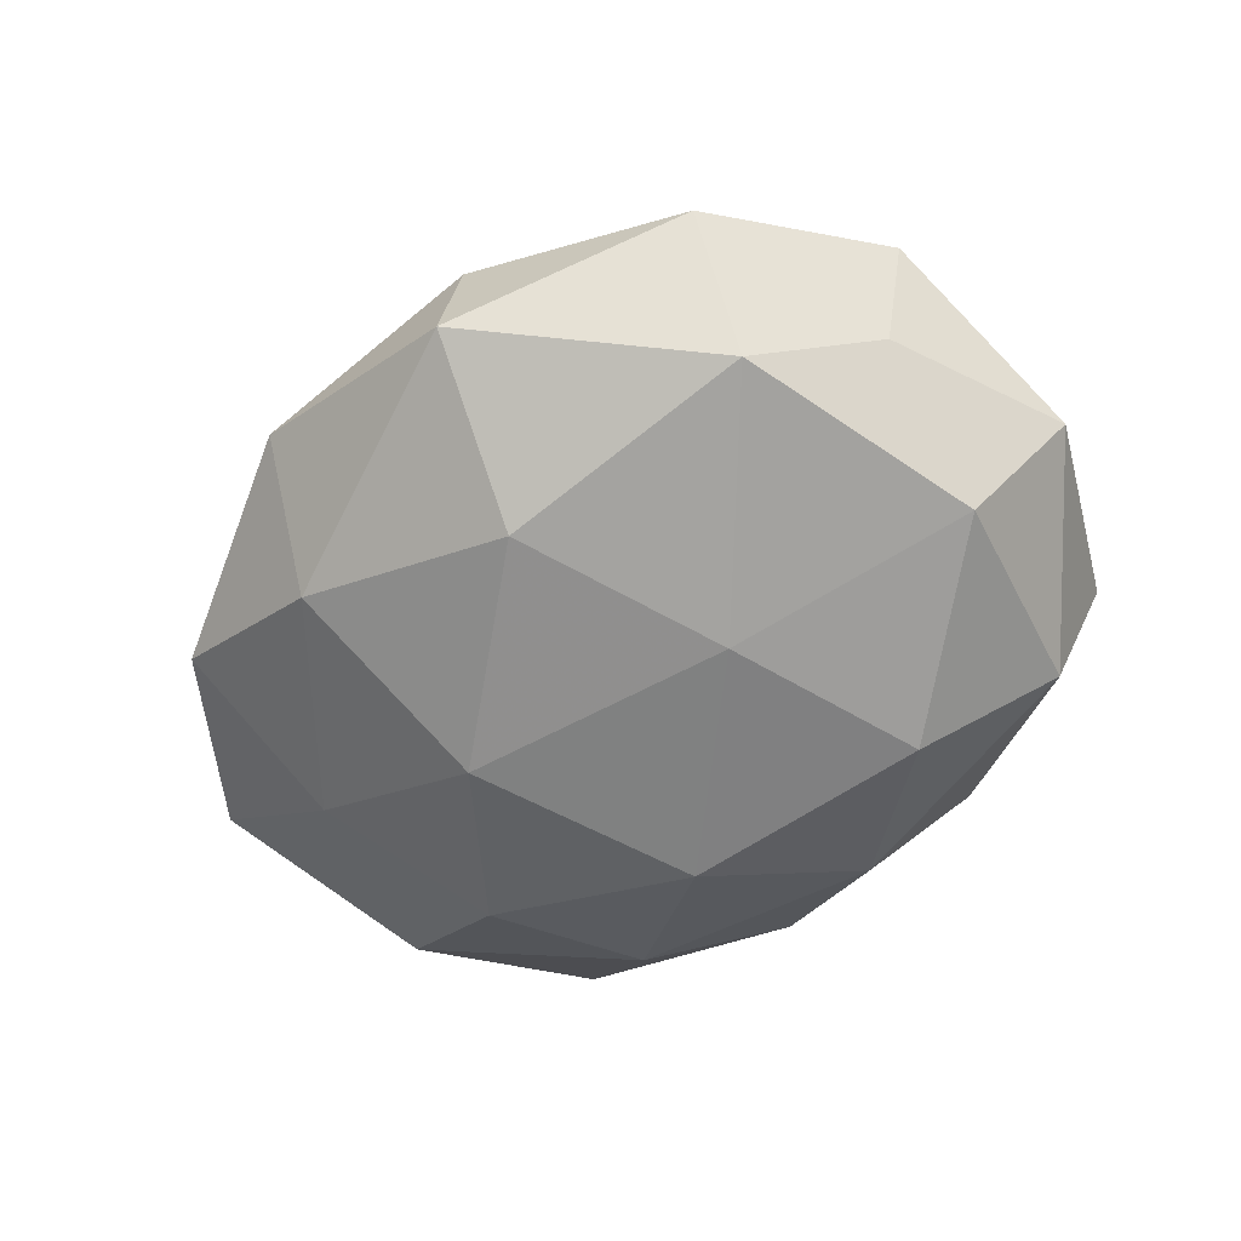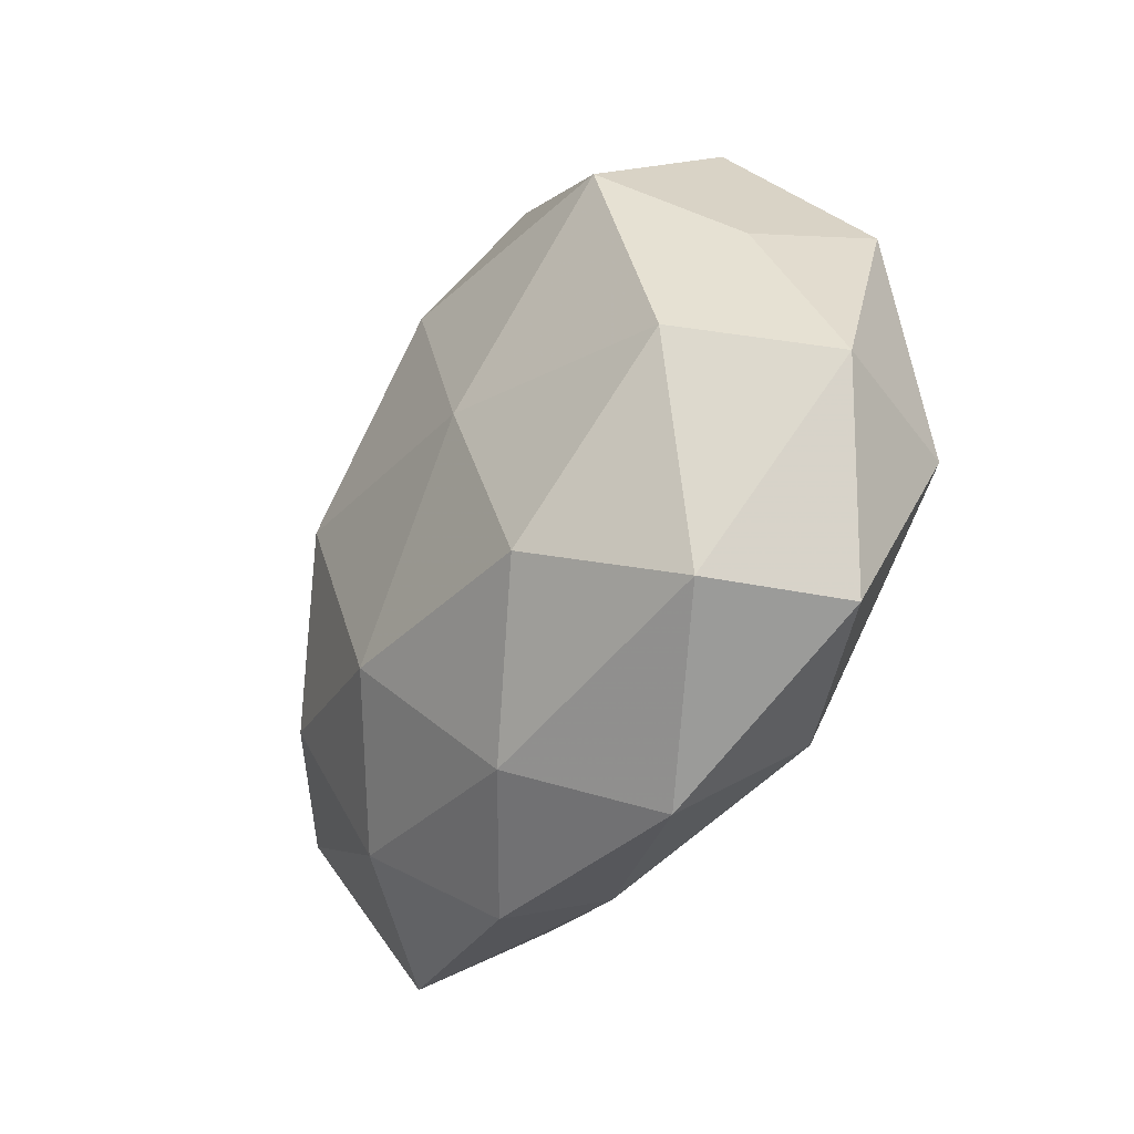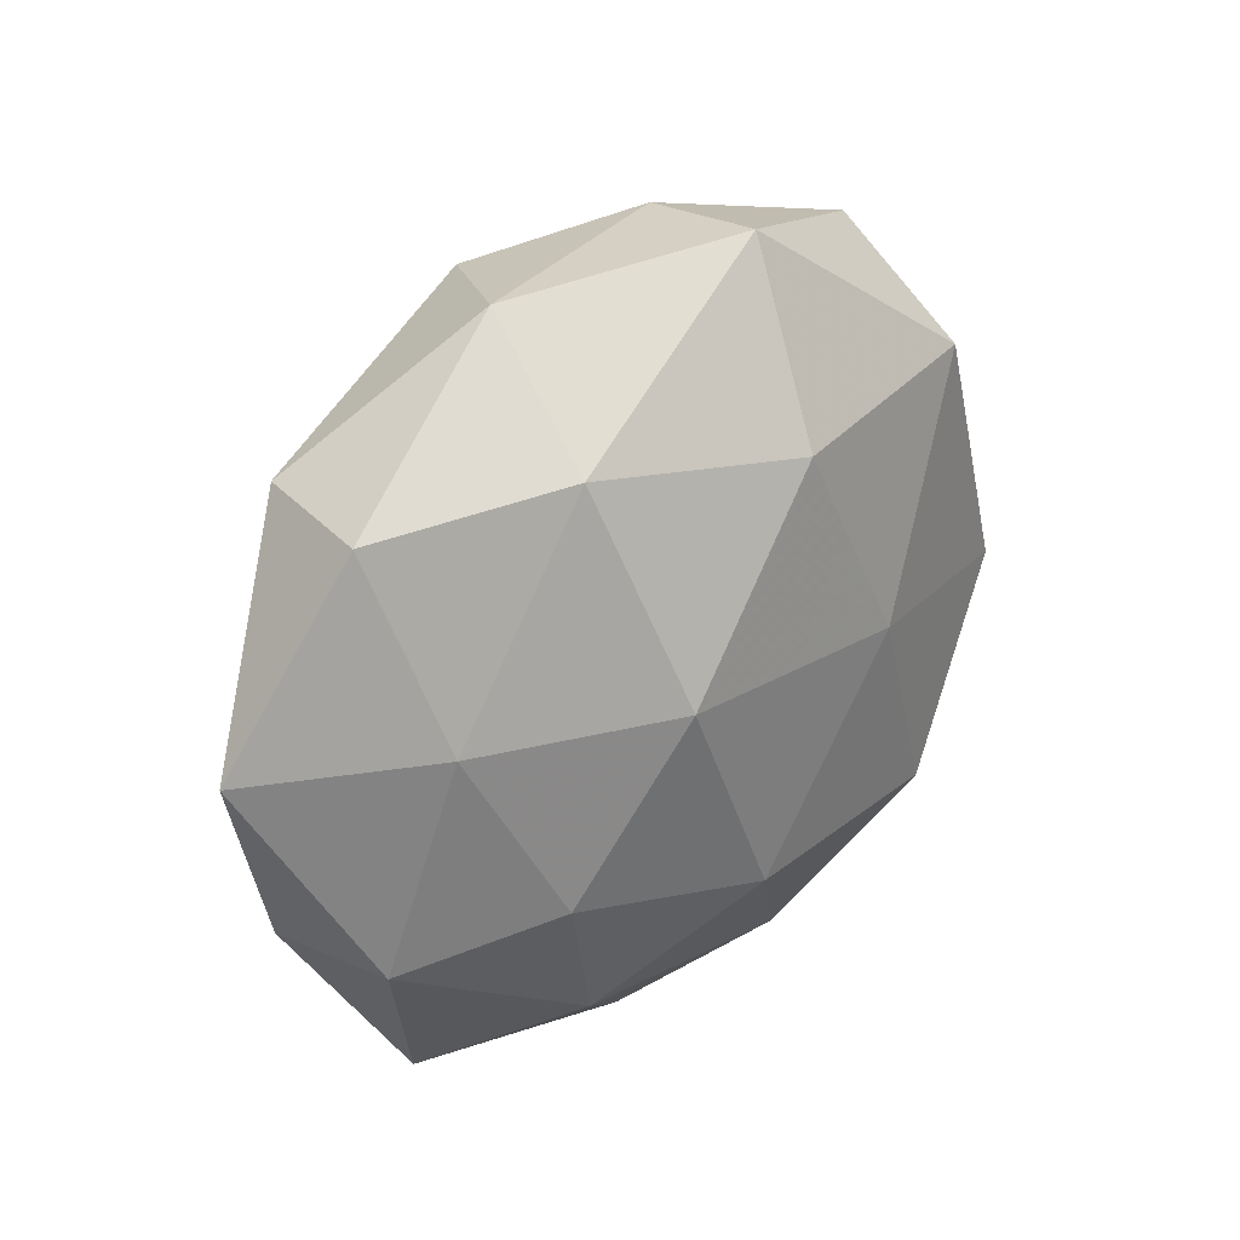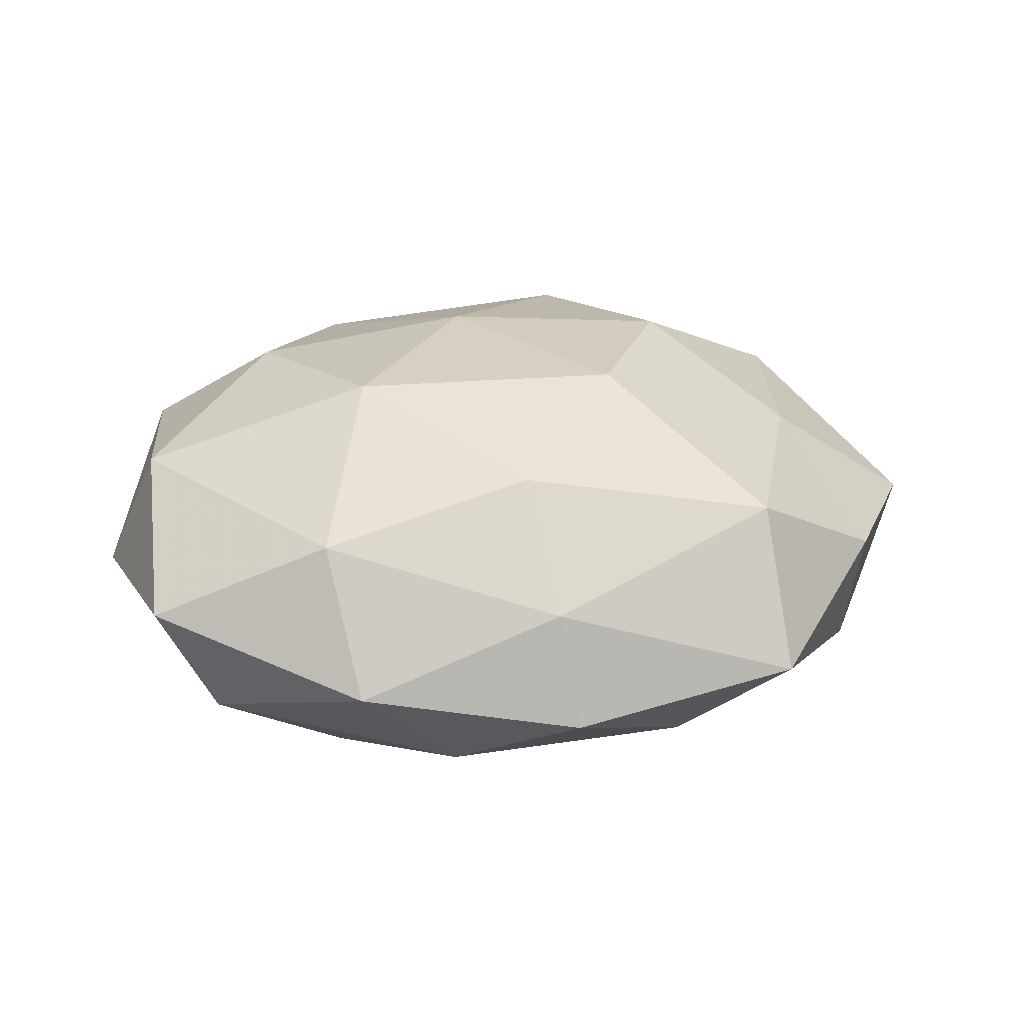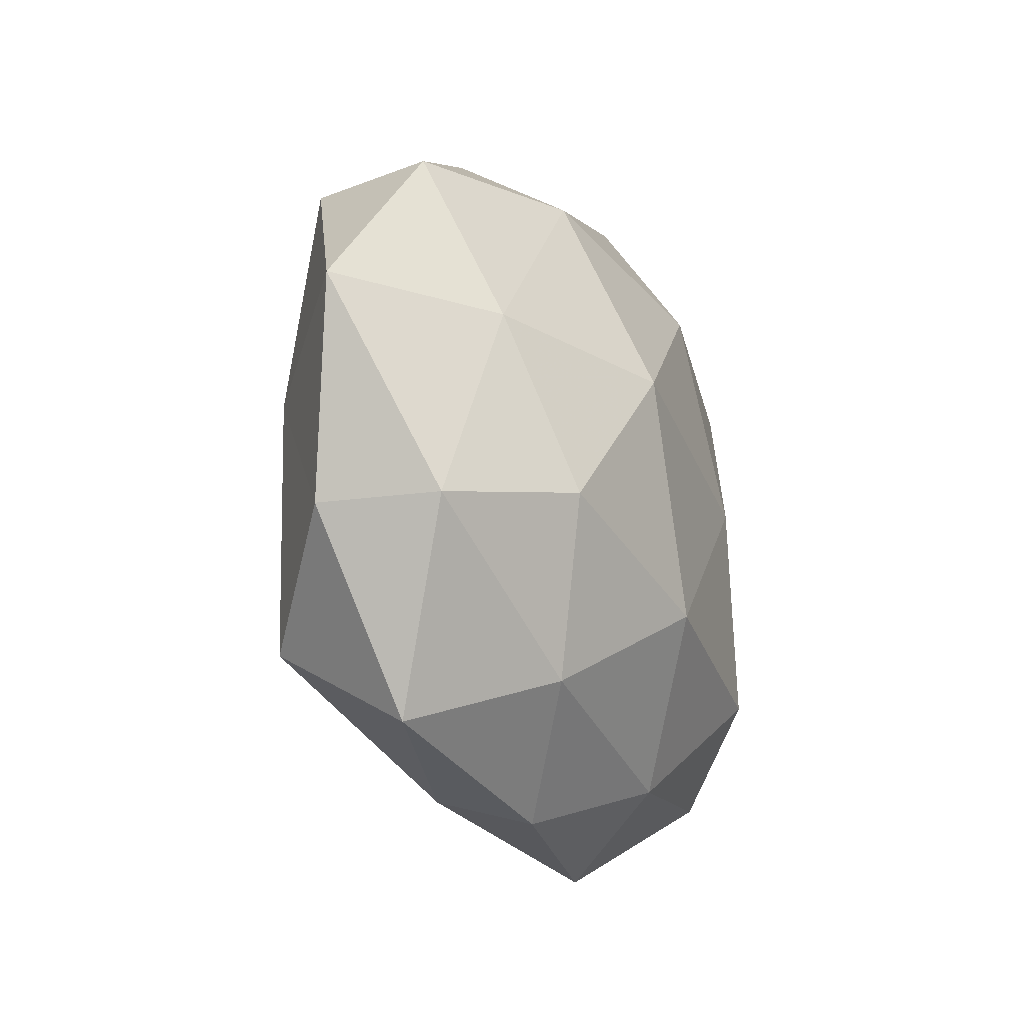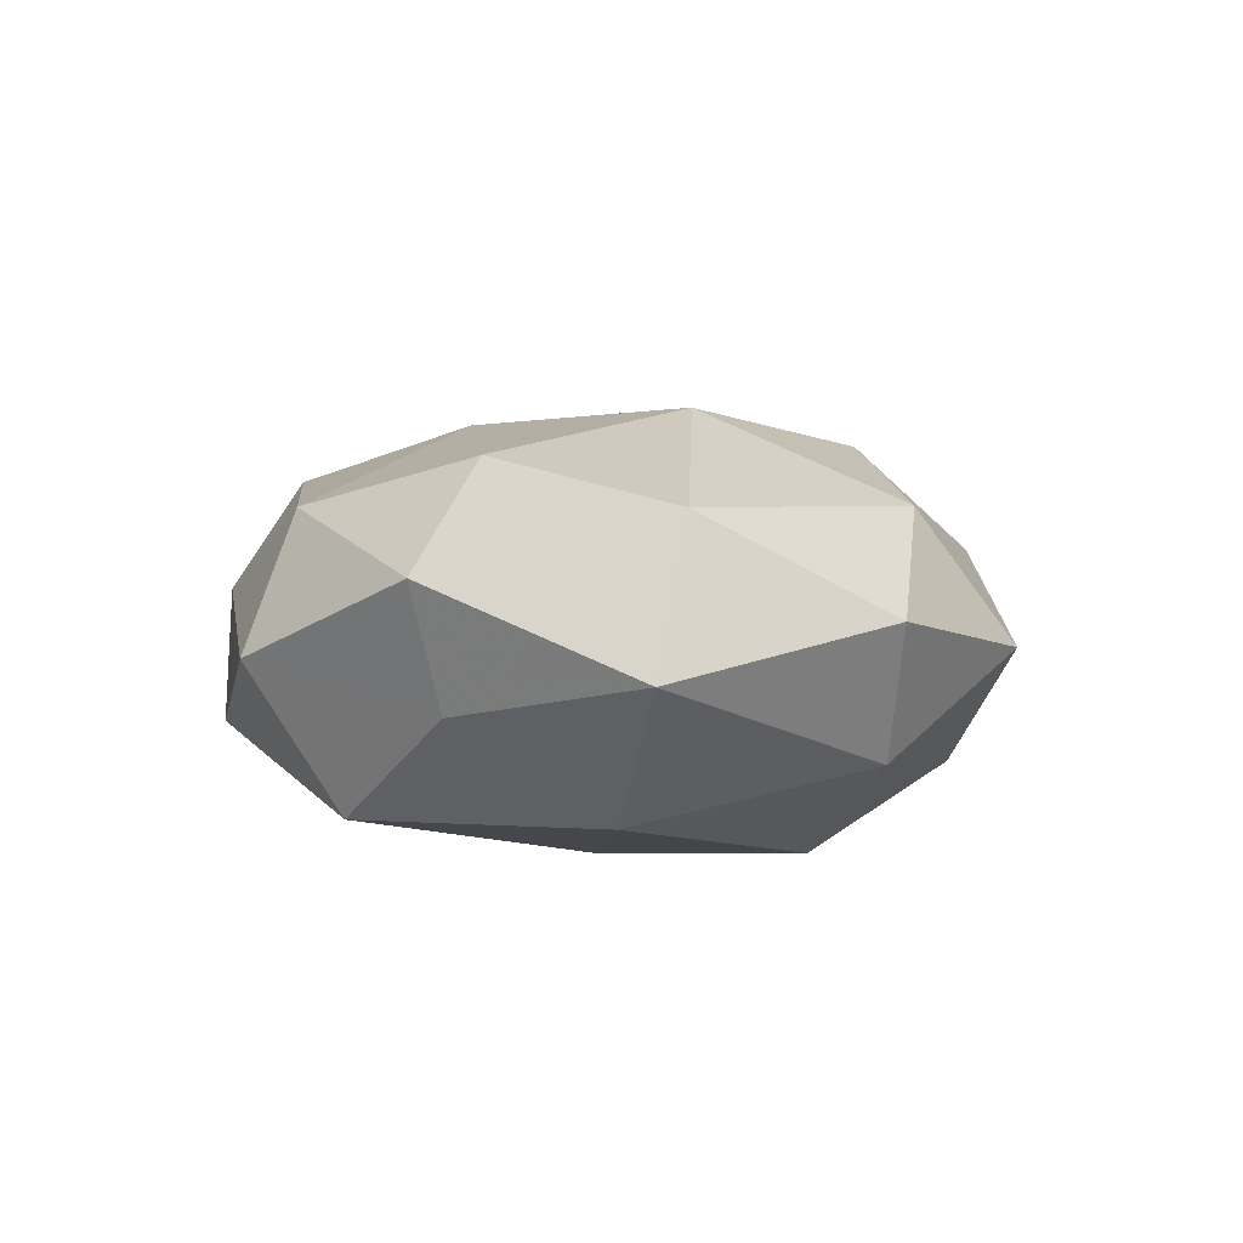
<metadata>
{"format":"obj","ext":"obj","renderer":"f3d","projection":"perspective","resolution":1024,"background":"white","views":[{"elev":-60.6,"azim":-145.2,"up":"+Z"},{"elev":-35.7,"azim":-122.4,"up":"+Y"},{"elev":28.8,"azim":132.3,"up":"+Y"},{"elev":30.3,"azim":-3.2,"up":"+Z"},{"elev":-26.7,"azim":111.3,"up":"+Y"},{"elev":5.2,"azim":-86.0,"up":"+Z"}]}
</metadata>
<code>
v 0.05225 0.003995 0.0005862
v -0.0009983 0.02337 -0.02038
v -0.02974 0.03398 -0.0006788
v -0.04164 -0.008633 0.01418
v -0.03415 -0.02631 -0.009458
v -0.01597 -0.007768 0.02275
v 0.04015 0.02417 -0.004351
v -0.03768 -0.002067 -0.01506
v -0.01678 -0.03942 -0.0003868
v -0.006292 0.03996 0.004102
v 0.019 0.03842 4.337e-05
v 0.03699 0.02483 0.009442
v -0.04792 -0.006114 -0.0008968
v 0.02113 0.0162 0.01911
v -0.0203 -0.01924 -0.02018
v 0.03654 0.005068 -0.01227
v -0.004996 0.04117 -0.009815
v -0.02847 0.01123 0.01842
v 0.008979 0.03546 0.01449
v 0.03576 -0.0004078 0.01335
v 0.01348 -0.004528 0.02192
v -0.02034 -0.0292 0.01347
v 0.04172 -0.01733 -0.007795
v -0.03882 0.01358 -0.004938
v -0.004128 0.01536 0.02085
v -0.02836 0.02446 -0.01604
v 0.01706 0.005179 -0.02243
v 0.02968 -0.02662 0.01555
v -0.04034 -0.0277 0.004187
v -0.006403 -0.0334 -0.01306
v 0.02014 -0.02994 -0.01235
v 0.005521 -0.03583 0.007704
v -0.02039 0.03027 0.01316
v 0.02202 0.02694 -0.01389
v 0.03176 -0.03689 0.0003349
v -0.01176 0.002094 -0.02202
v 0.02795 -0.01274 -0.01744
v 0.005865 -0.01828 -0.02186
v -0.04297 0.01605 0.007972
v 0.04385 -0.01727 0.005003
v 0.007552 -0.04048 -0.004259
v 0.00245 -0.02398 0.01856
f 7 12 1
f 7 11 12
f 13 8 5
f 5 8 15
f 7 1 16
f 10 17 3
f 11 17 10
f 4 6 18
f 11 10 19
f 11 19 12
f 12 19 14
f 12 20 1
f 12 14 20
f 20 14 21
f 22 6 4
f 1 23 16
f 13 24 8
f 18 6 25
f 14 19 25
f 6 21 25
f 25 21 14
f 17 2 26
f 17 26 3
f 3 26 24
f 8 24 26
f 20 21 28
f 29 5 9
f 29 4 13
f 29 13 5
f 29 22 4
f 29 9 22
f 5 30 9
f 5 15 30
f 9 32 22
f 3 33 10
f 19 10 33
f 25 33 18
f 19 33 25
f 7 34 11
f 7 16 34
f 34 2 17
f 34 17 11
f 34 27 2
f 16 27 34
f 23 35 31
f 32 35 28
f 15 8 36
f 36 26 2
f 8 26 36
f 2 27 36
f 16 23 37
f 16 37 27
f 37 23 31
f 30 15 38
f 30 38 31
f 36 38 15
f 27 38 36
f 27 37 38
f 31 38 37
f 4 39 13
f 4 18 39
f 24 39 3
f 13 39 24
f 39 33 3
f 39 18 33
f 1 20 40
f 1 40 23
f 40 20 28
f 23 40 35
f 28 35 40
f 9 30 41
f 41 30 31
f 9 41 32
f 31 35 41
f 32 41 35
f 6 42 21
f 22 42 6
f 28 21 42
f 22 32 42
f 42 32 28

</code>
